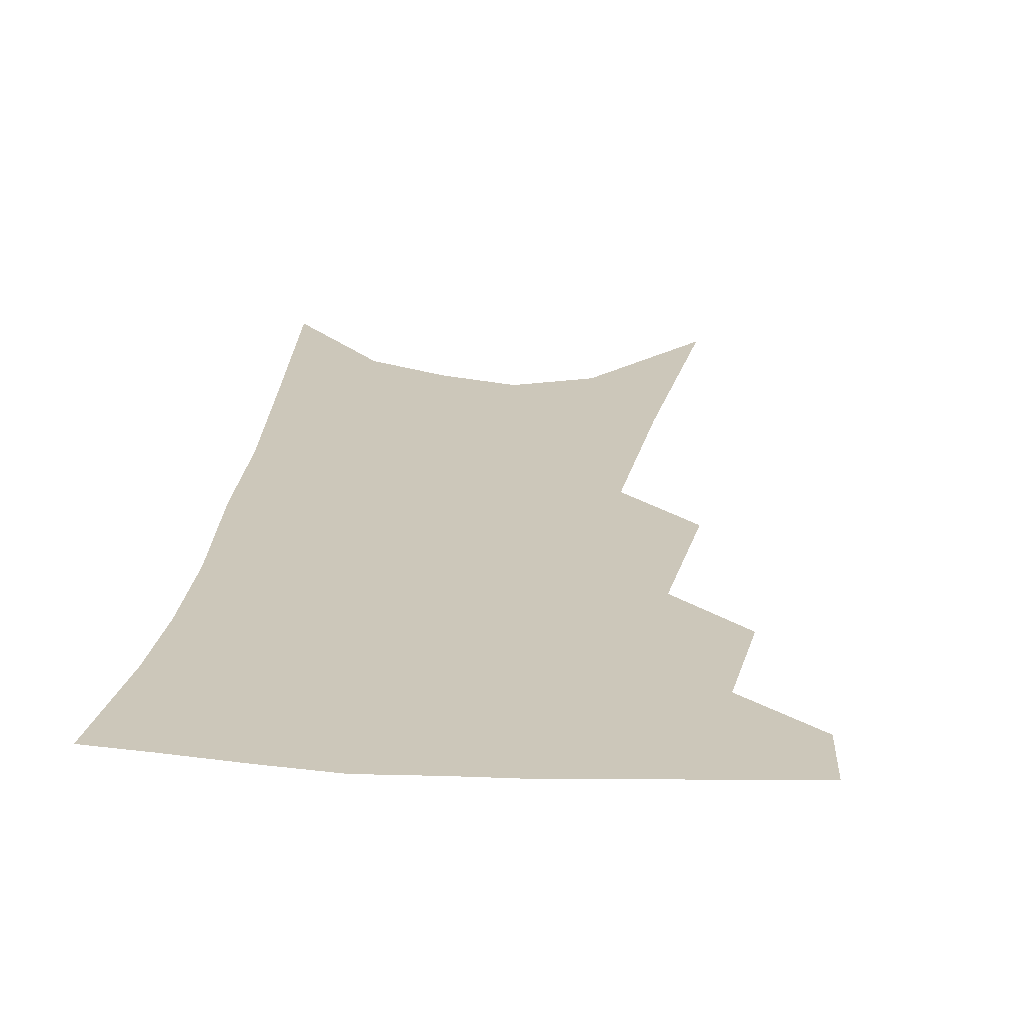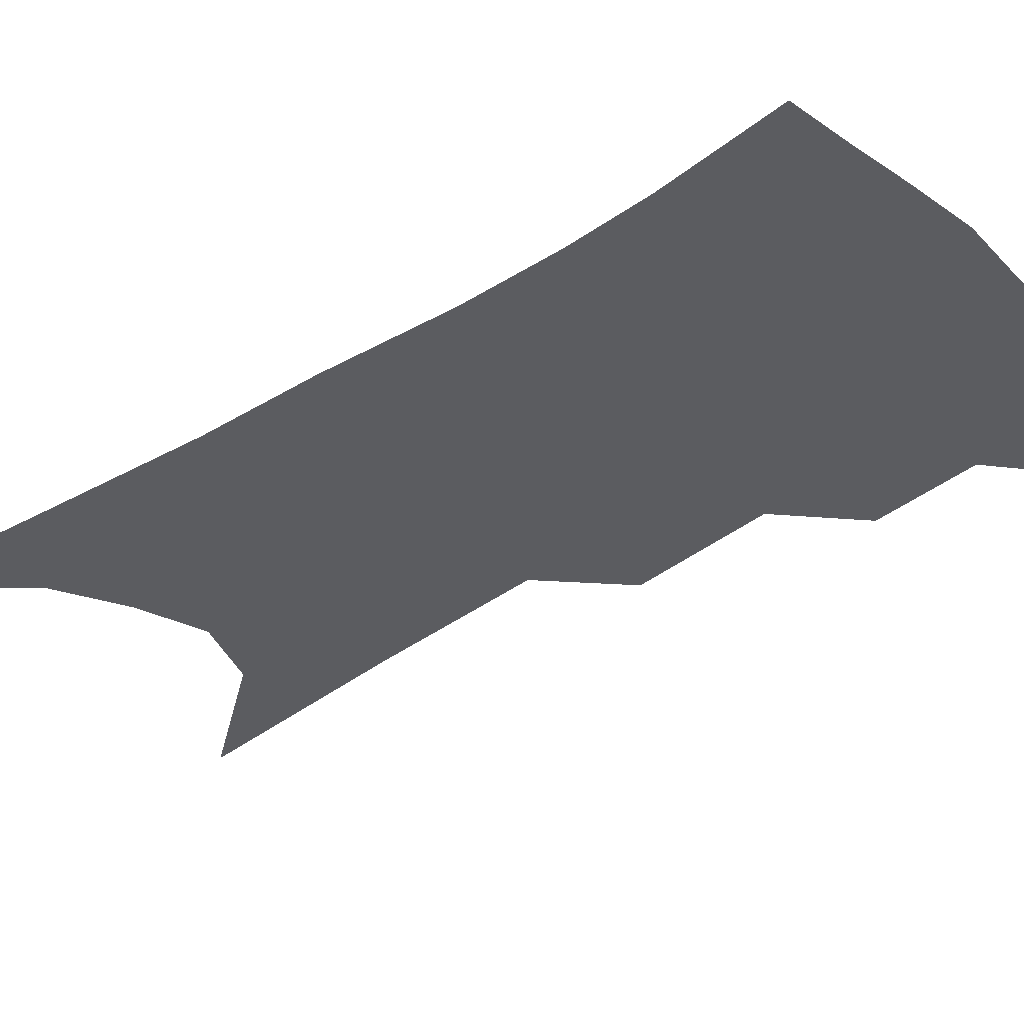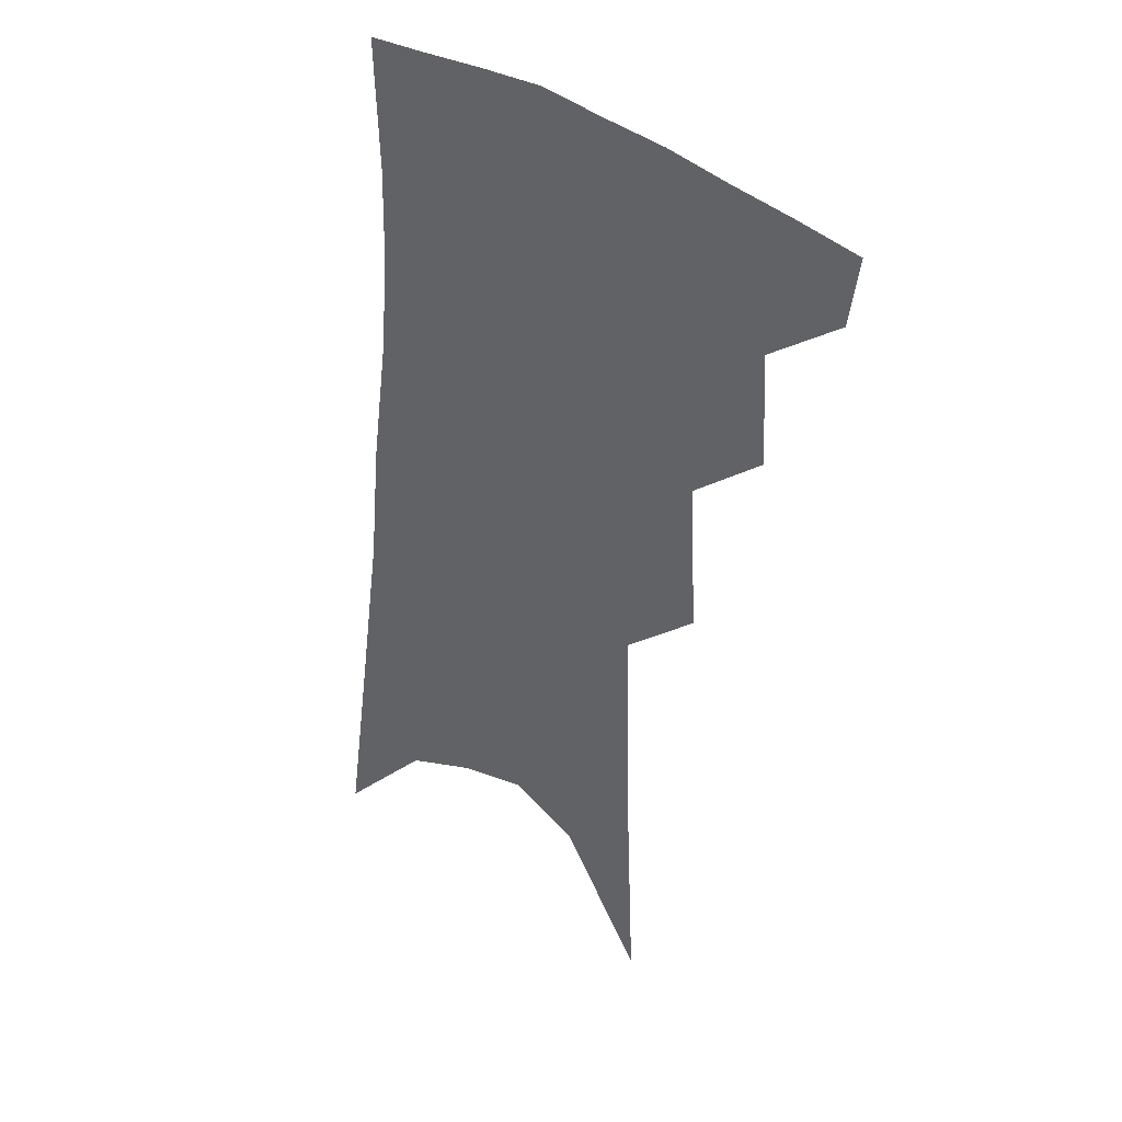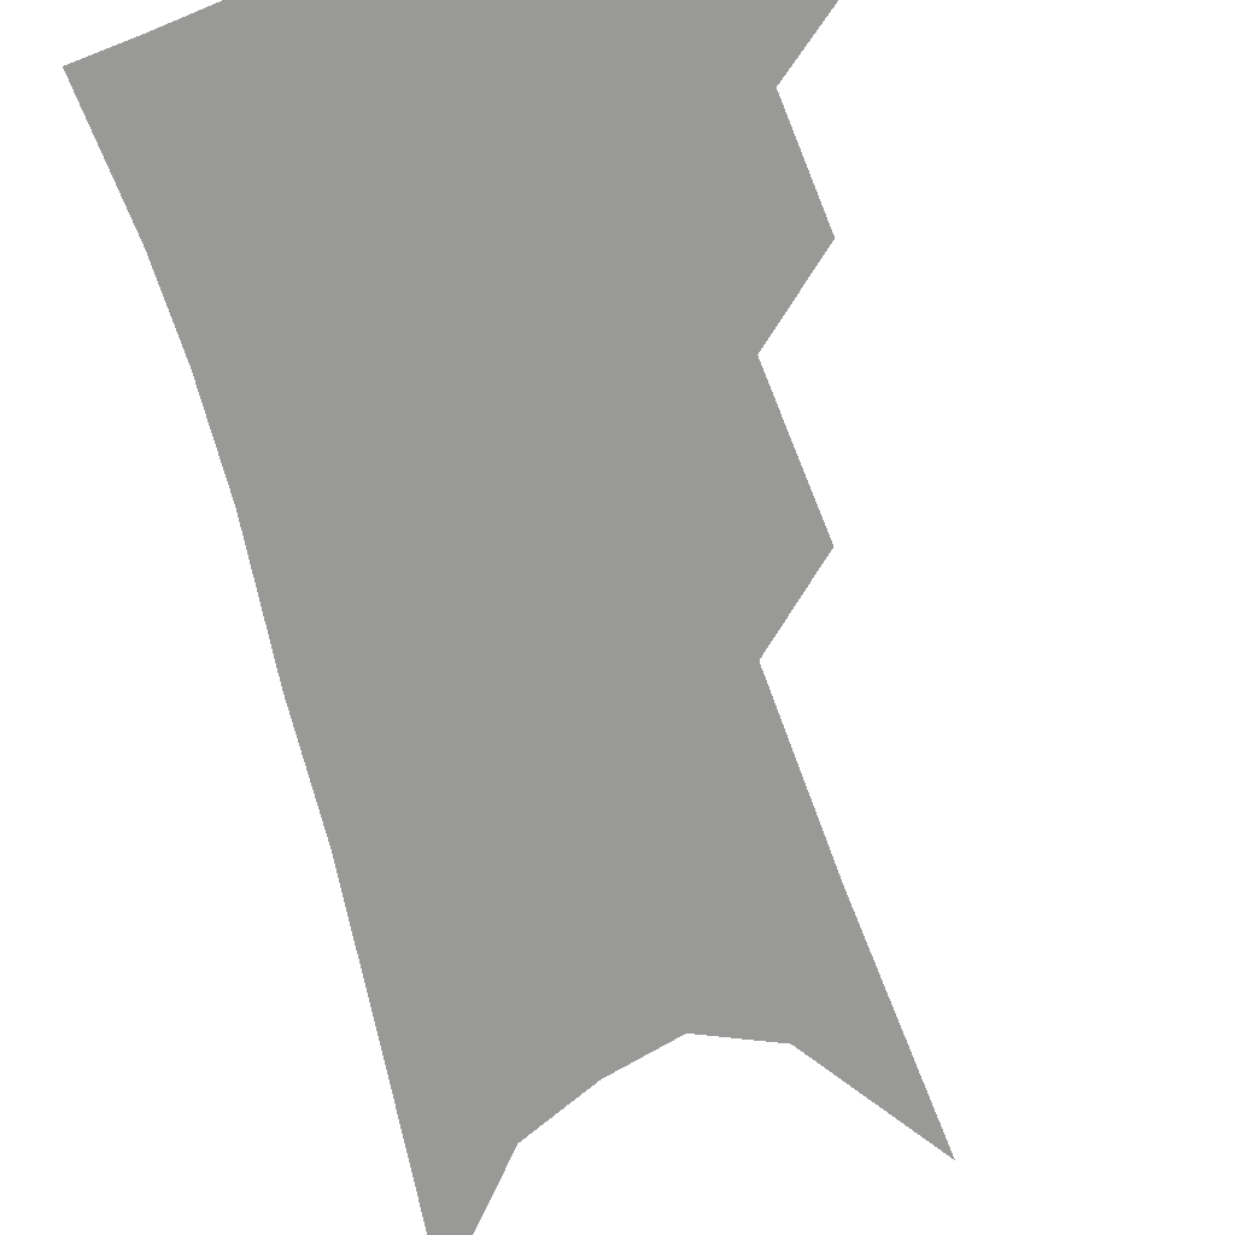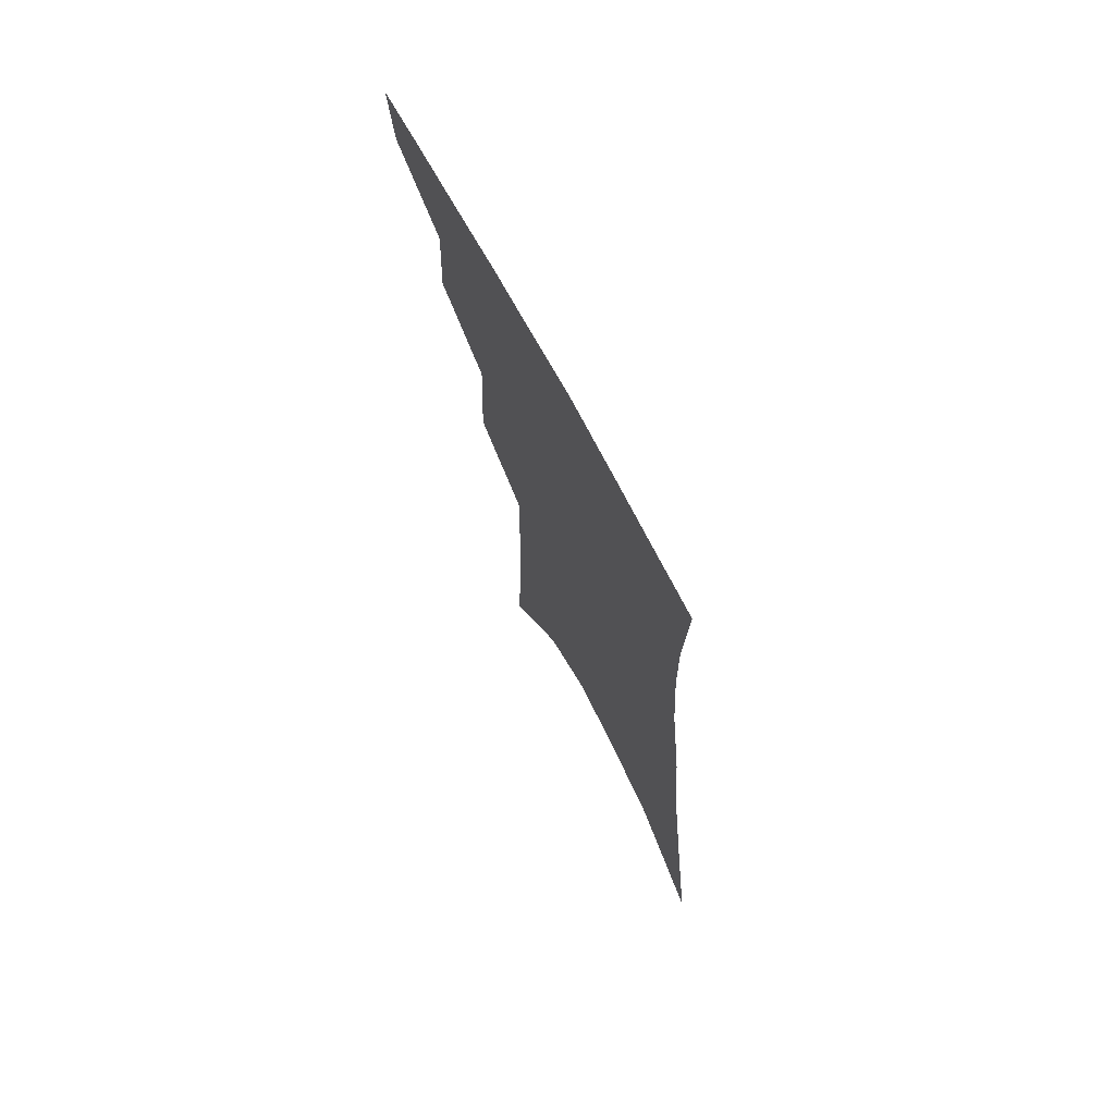
<metadata>
{"format":"obj","ext":"obj","renderer":"f3d","projection":"perspective","resolution":1024,"background":"white","views":[{"elev":21.5,"azim":-169.5,"up":"+Z"},{"elev":-35.0,"azim":134.7,"up":"+Z"},{"elev":36.7,"azim":-141.4,"up":"+Y"},{"elev":-68.8,"azim":-161.0,"up":"+Z"},{"elev":73.4,"azim":62.2,"up":"+Y"}]}
</metadata>
<code>
v 494 348 0
v 490.8 369 0
v 516 296.3 0
v 517.8 330.5 0
v 514.9 352.2 0
v 511.1 372.9 0
v 536.9 231.1 0
v 539.2 277.5 0
v 539.5 310.6 0
v 538.3 335.3 0
v 535.3 355.7 0
v 531.7 376.3 0
v 556.3 76.31 0
v 559.5 152.6 0
v 560.5 211 0
v 559.4 249.7 0
v 560 288.3 0
v 560 317.3 0
v 558.4 338.9 0
v 555.6 358.9 0
v 552 380.1 0
v 583.1 118.2 0
v 582.2 177.4 0
v 580.7 223.5 0
v 579.7 261.7 0
v 579.4 294.5 0
v 579.4 321.5 0
v 578.3 341.7 0
v 576.8 361.1 0
v 572.9 382.4 0
v 605 128.6 0
v 602.4 179.1 0
v 599.9 230.5 0
v 598.6 267.4 0
v 598 297.7 0
v 597.8 322.7 0
v 597.6 343.6 0
v 596.6 362.8 0
v 593.1 385.3 0
v 627.5 123.6 0
v 622.5 182.9 0
v 618.8 231.2 0
v 617.1 267.2 0
v 616.1 298.3 0
v 616 323.4 0
v 616.3 344.1 0
v 616.7 363.6 0
v 614.6 384.4 0
v 651.3 113.9 0
v 644.4 173.9 0
v 639.4 222.2 0
v 637.1 258.7 0
v 635 292.9 0
v 634 321.8 0
v 634.7 344.2 0
v 635.6 363.9 0
v 635.5 383.1 0
v 682.4 80.58 0
v 673.2 144.4 0
v 665.7 198.4 0
v 662 238.4 0
v 656.2 281.4 0
v 653.7 314 0
v 653.1 341.2 0
v 653.9 363.5 0
v 654.7 382.2 0
v 721 391 0
f 4 5 1
f 1 5 2
f 5 6 2
f 8 9 3
f 3 9 4
f 9 10 4
f 4 10 5
f 10 11 5
f 5 11 6
f 11 12 6
f 15 16 7
f 7 16 8
f 16 17 8
f 8 17 9
f 17 18 9
f 9 18 10
f 18 19 10
f 10 19 11
f 19 20 11
f 11 20 12
f 20 21 12
f 13 22 14
f 22 23 14
f 14 23 15
f 23 24 15
f 15 24 16
f 24 25 16
f 16 25 17
f 25 26 17
f 17 26 18
f 26 27 18
f 18 27 19
f 27 28 19
f 19 28 20
f 28 29 20
f 20 29 21
f 29 30 21
f 22 31 23
f 31 32 23
f 23 32 24
f 32 33 24
f 24 33 25
f 33 34 25
f 25 34 26
f 34 35 26
f 26 35 27
f 35 36 27
f 27 36 28
f 36 37 28
f 28 37 29
f 37 38 29
f 29 38 30
f 38 39 30
f 31 40 32
f 40 41 32
f 32 41 33
f 41 42 33
f 33 42 34
f 42 43 34
f 34 43 35
f 43 44 35
f 35 44 36
f 44 45 36
f 36 45 37
f 45 46 37
f 37 46 38
f 46 47 38
f 38 47 39
f 47 48 39
f 40 49 41
f 49 50 41
f 41 50 42
f 50 51 42
f 42 51 43
f 51 52 43
f 43 52 44
f 52 53 44
f 44 53 45
f 53 54 45
f 45 54 46
f 54 55 46
f 46 55 47
f 55 56 47
f 47 56 48
f 56 57 48
f 49 58 50
f 58 59 50
f 50 59 51
f 59 60 51
f 51 60 52
f 60 61 52
f 52 61 53
f 61 62 53
f 53 62 54
f 62 63 54
f 54 63 55
f 63 64 55
f 55 64 56
f 64 65 56
f 56 65 57
f 65 66 57

</code>
